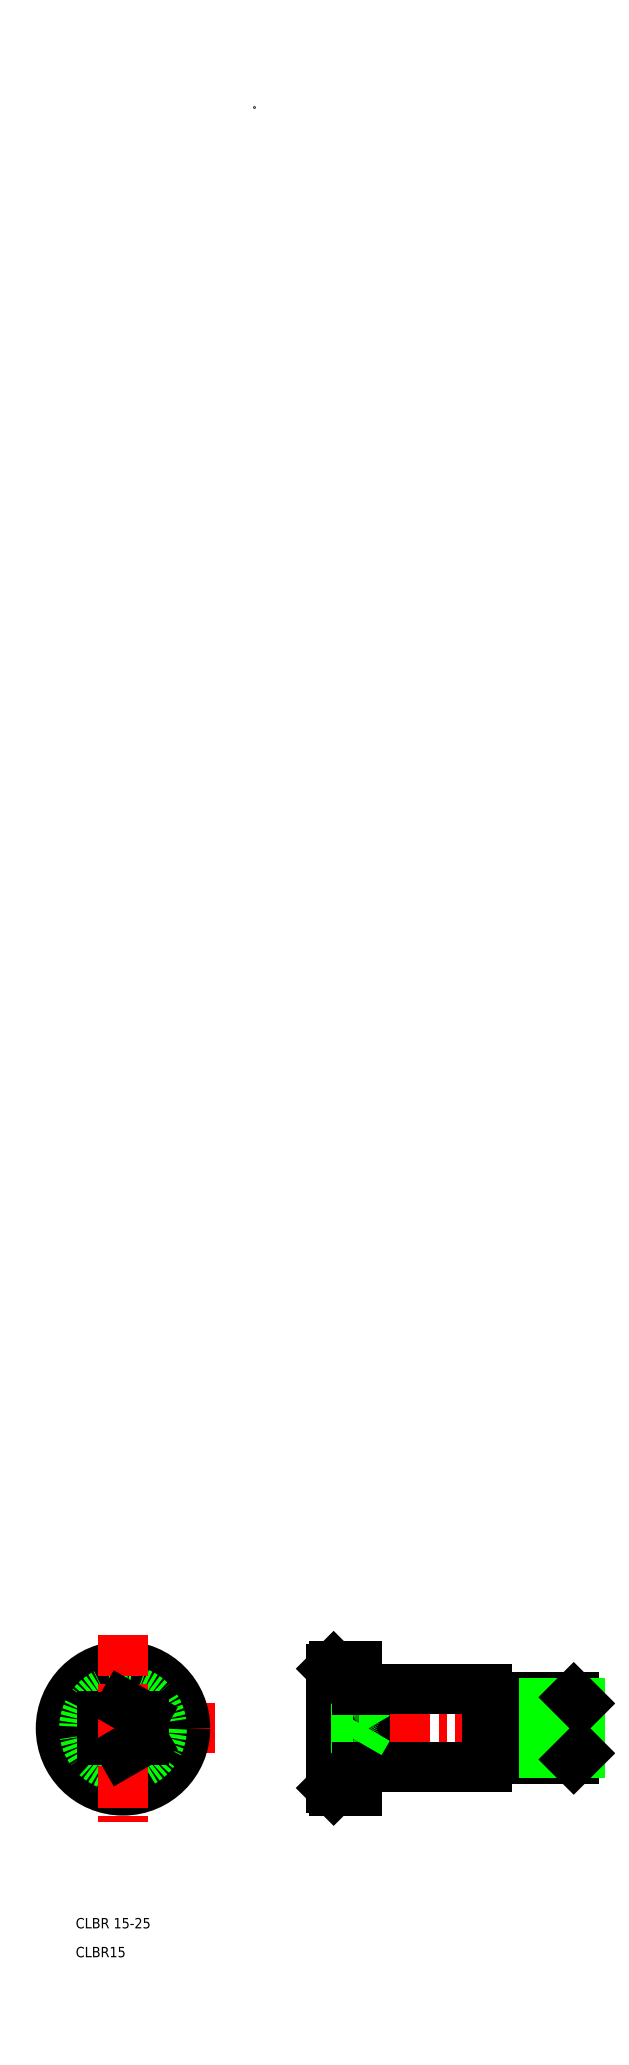
<metadata>
{"format":"dxf","ext":"dxf","renderer":"ezdxf+matplotlib","layout":"modelspace","background":"white","min_lineweight":24,"dpi":150}
</metadata>
<code>
0
SECTION
2
ENTITIES
0
LINE
8
0
10
46.41
20
-307.9
30
0
11
44.91
21
-307.9
31
0
0
LINE
8
0
10
46.41
20
-317.5
30
0
11
44.91
21
-317.5
31
0
0
LINE
8
CENTER
10
13.41
20
-312.7
30
0
11
64.41
21
-312.7
31
0
0
LINE
8
0
10
-25.22
20
-308.1
30
0
11
-29.22
21
-310.4
31
0
0
LINE
8
0
10
-29.22
20
-315
30
0
11
-25.22
21
-317.4
31
0
0
TEXT
8
0
10
-34.34
20
-356.9
30
0
40
2
1
CLBR15
0
LINE
8
CENTER
10
-7.45
20
-312.7
30
0
11
-41.16
21
-312.7
31
0
0
CIRCLE
8
0
10
-25.22
20
-312.7
30
0
40
12
0
CIRCLE
8
0
10
-25.22
20
-312.7
30
0
40
7.5
0
TEXT
8
0
10
-34.34
20
-351.3
30
0
40
2
1
CLBR 15-25
0
LINE
8
0
10
-29.22
20
-310.4
30
0
11
-29.22
21
-315
31
0
0
LINE
8
0
10
-21.22
20
-315
30
0
11
-21.22
21
-310.4
31
0
0
LINE
8
CENTER
10
-25.22
20
-294.7
30
0
11
-25.22
21
-330.9
31
0
0
LINE
8
0
10
-25.22
20
-317.4
30
0
11
-21.22
21
-315
31
0
0
LINE
8
0
10
-21.22
20
-310.4
30
0
11
-25.22
21
-308.1
31
0
0
LINE
8
0
10
21.41
20
-305.2
30
0
11
44.91
21
-305.2
31
0
0
LINE
8
0
10
21.41
20
-320.2
30
0
11
44.91
21
-320.2
31
0
0
LINE
8
0
10
21.41
20
-320.1
30
0
11
21.41
21
-305.3
31
0
0
LINE
8
0
10
19.91
20
-316.2
30
0
11
19.91
21
-309.3
31
0
0
ARC
8
0
10
15.67
20
-312.7
30
0
40
4.231
50
326.9
51
33.08
0
LINE
8
0
10
19.91
20
-305.3
30
0
11
19.91
21
-320.1
31
0
0
LINE
8
0
10
22.06
20
-312.7
30
0
11
19.86
21
-308.9
31
0
0
LINE
8
0
10
15.41
20
-300.7
30
0
11
15.41
21
-324.7
31
0
0
LINE
8
0
10
14.91
20
-324.2
30
0
11
14.91
21
-301.2
31
0
0
LINE
8
0
10
14.91
20
-315
30
0
11
19.22
21
-315
31
0
0
LINE
8
0
10
19.22
20
-317.4
30
0
11
14.91
21
-317.4
31
0
0
LINE
8
0
10
15.41
20
-324.7
30
0
11
19.91
21
-324.7
31
0
0
LINE
8
0
10
14.91
20
-324.2
30
0
11
15.41
21
-324.7
31
0
0
LINE
8
0
10
19.91
20
-324.7
30
0
11
19.91
21
-320.1
31
0
0
LINE
8
0
10
21.41
20
-320.2
30
0
11
21.41
21
-320.1
31
0
0
ARC
8
0
10
18.59
20
-316.2
30
0
40
1.315
50
298.6
51
61.42
0
LINE
8
0
10
19.91
20
-320.1
30
0
11
21.41
21
-320.1
31
0
0
LINE
8
0
10
22.06
20
-312.7
30
0
11
19.86
21
-316.6
31
0
0
LINE
8
0
10
15.41
20
-300.7
30
0
11
19.91
21
-300.7
31
0
0
LINE
8
0
10
14.91
20
-310.4
30
0
11
19.22
21
-310.4
31
0
0
LINE
8
0
10
19.22
20
-308.1
30
0
11
14.91
21
-308.1
31
0
0
LINE
8
0
10
15.41
20
-300.7
30
0
11
14.91
21
-301.2
31
0
0
ARC
8
0
10
18.59
20
-309.3
30
0
40
1.315
50
298.6
51
61.42
0
LINE
8
0
10
19.91
20
-305.3
30
0
11
21.41
21
-305.3
31
0
0
LINE
8
0
10
21.41
20
-305.2
30
0
11
21.41
21
-305.3
31
0
0
LINE
8
0
10
19.91
20
-300.7
30
0
11
19.91
21
-305.3
31
0
0
LINE
8
0
10
44.91
20
-317.5
30
0
11
44.91
21
-307.9
31
0
0
LINE
8
0
10
44.91
20
-320.2
30
0
11
44.91
21
-317.5
31
0
0
LINE
8
0
10
44.91
20
-305.2
30
0
11
44.91
21
-307.9
31
0
0
LINE
8
0
10
62.91
20
-317.5
30
0
11
62.91
21
-307.9
31
0
0
LINE
8
0
10
61.71
20
-306.7
30
0
11
61.71
21
-318.7
31
0
0
LINE
8
0
10
46.41
20
-307.9
30
0
11
46.41
21
-317.5
31
0
0
LINE
8
0
10
46.41
20
-318.7
30
0
11
61.71
21
-318.7
31
0
0
LINE
8
0
10
46.41
20
-317.5
30
0
11
62.91
21
-317.5
31
0
0
LINE
8
0
10
46.41
20
-318.7
30
0
11
46.41
21
-317.5
31
0
0
LINE
8
0
10
61.71
20
-318.7
30
0
11
62.91
21
-317.5
31
0
0
LINE
8
0
10
46.41
20
-306.7
30
0
11
61.71
21
-306.7
31
0
0
LINE
8
0
10
46.41
20
-307.9
30
0
11
62.91
21
-307.9
31
0
0
LINE
8
0
10
46.41
20
-306.7
30
0
11
46.41
21
-307.9
31
0
0
LINE
8
0
10
61.71
20
-306.7
30
0
11
62.91
21
-307.9
31
0
0
POINT
8
0
10
0
20
0
30
0
0
ENDSEC
0
EOF

</code>
